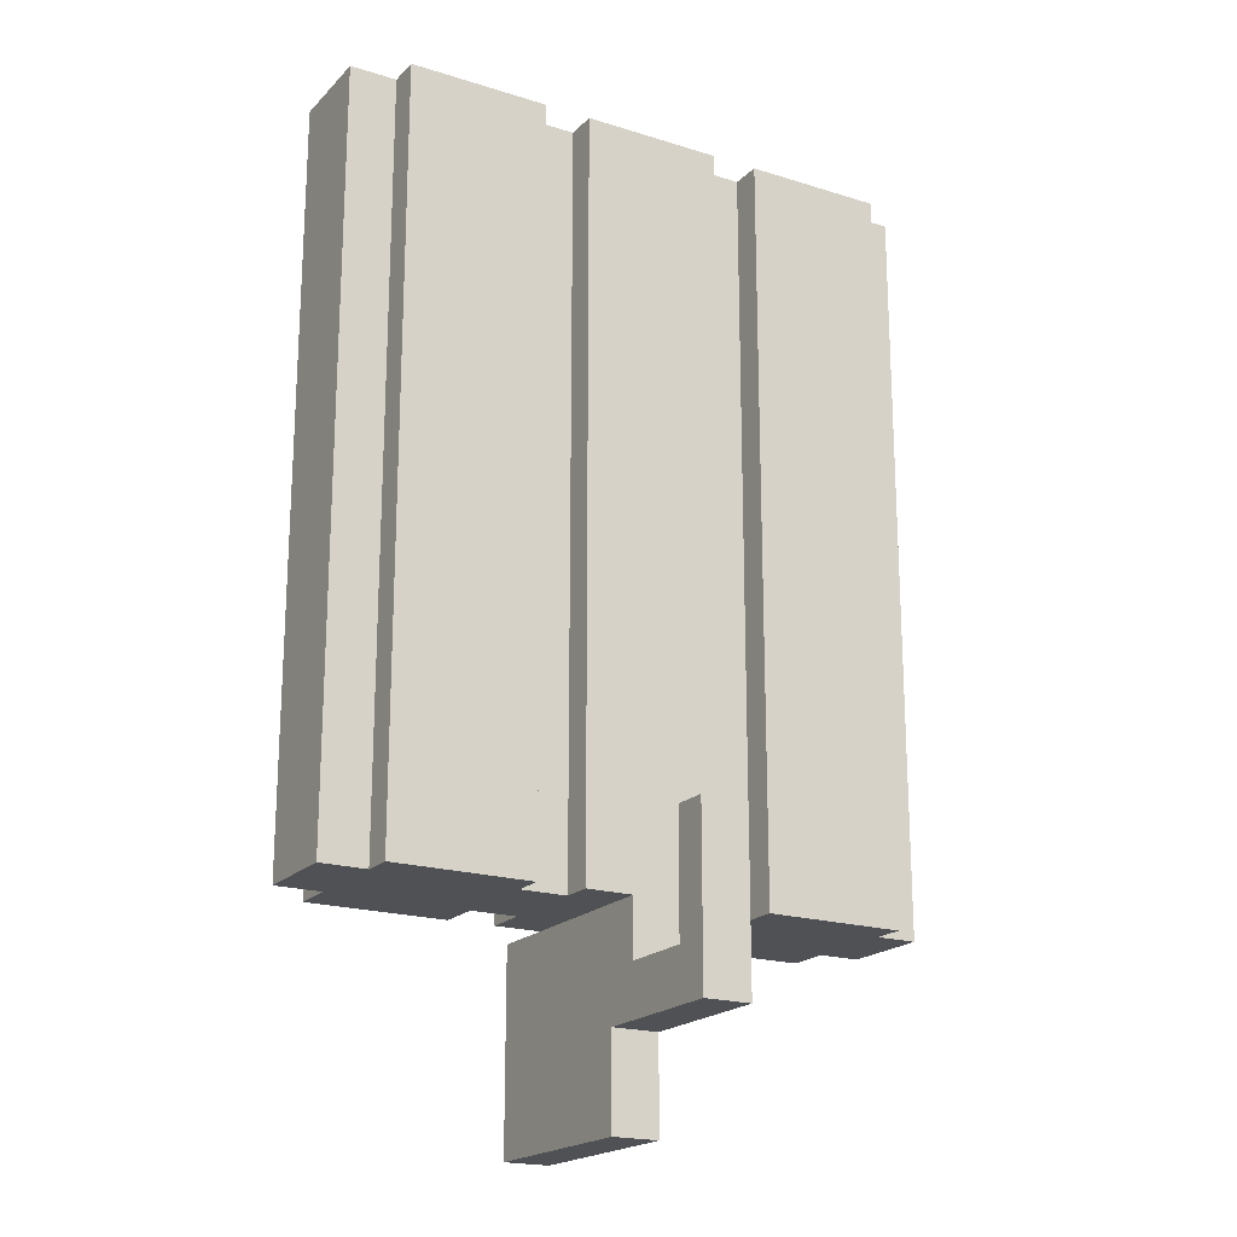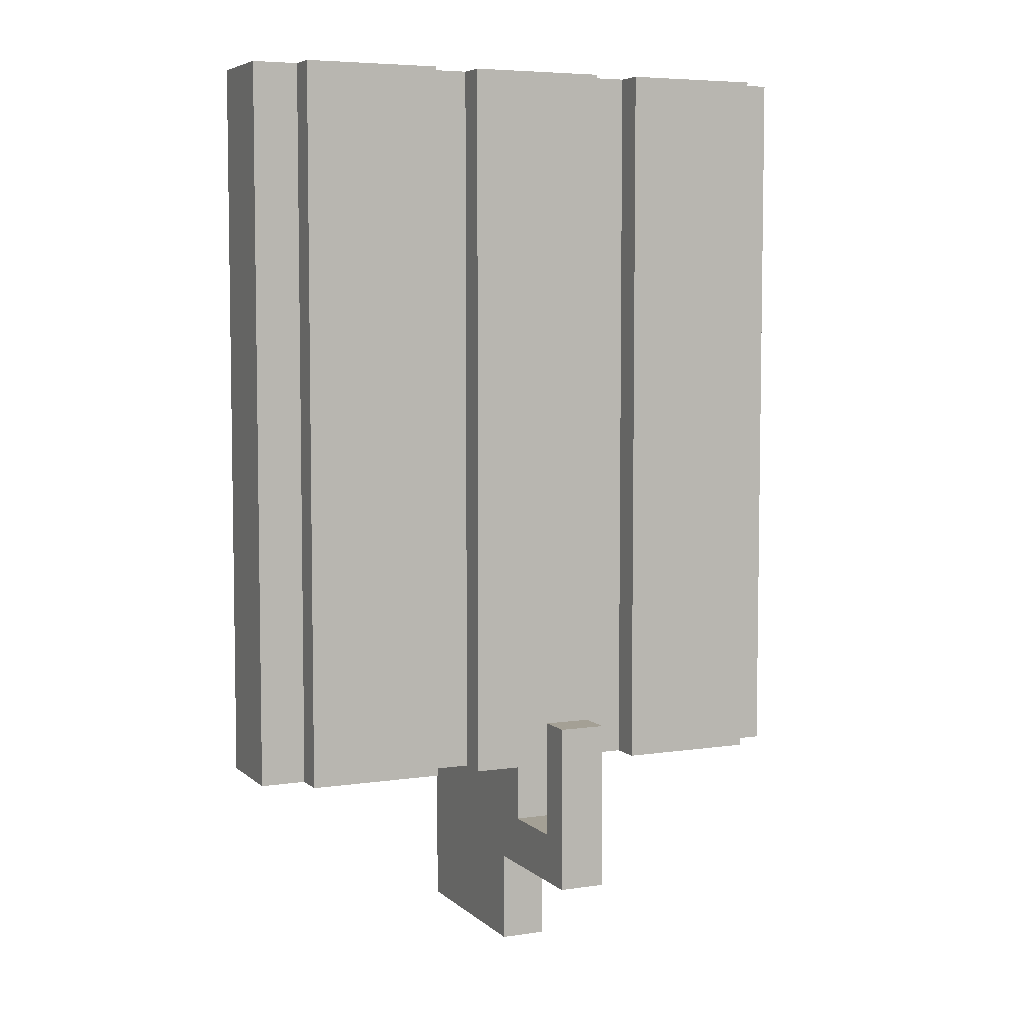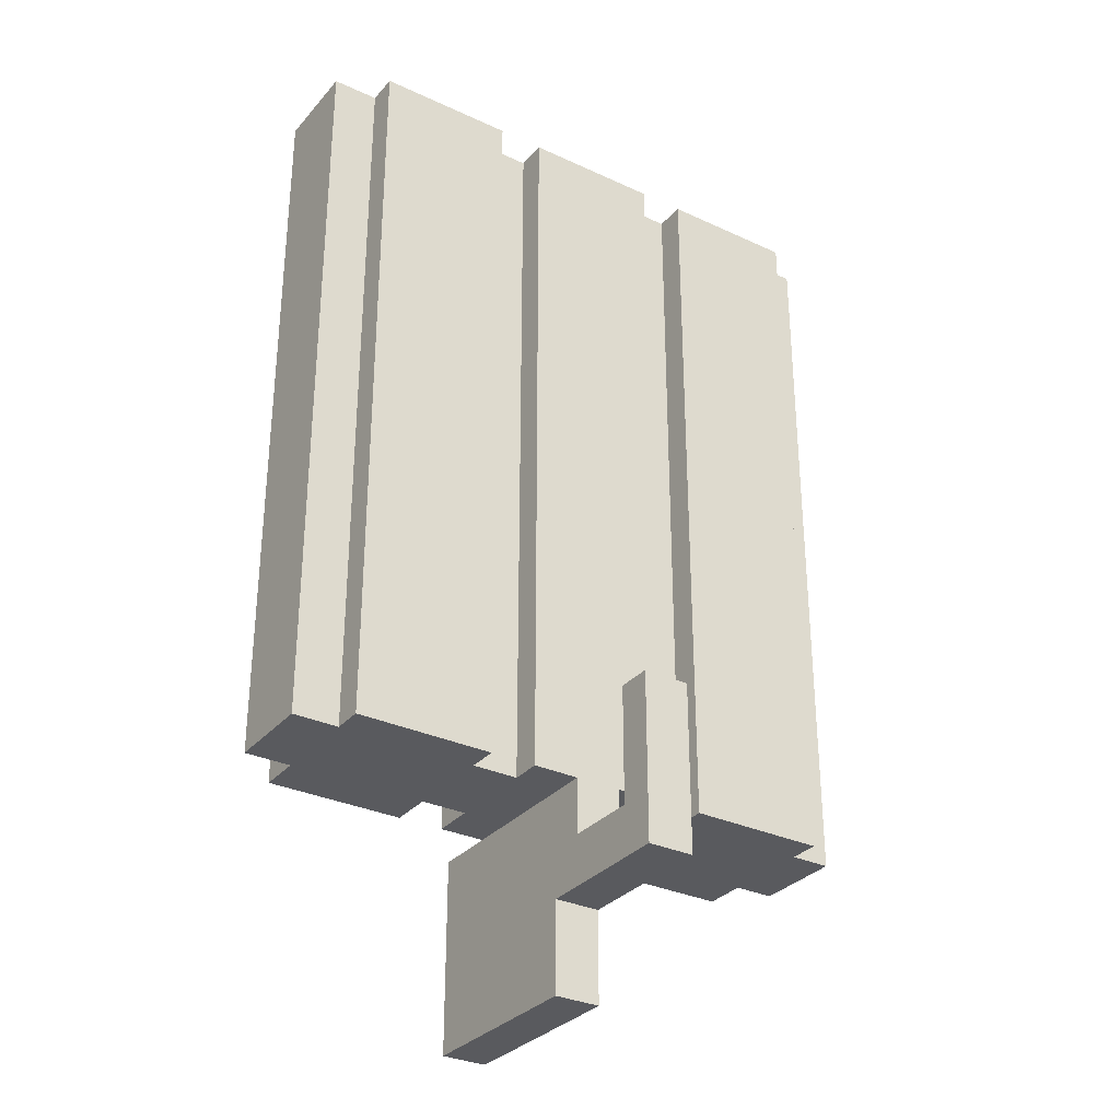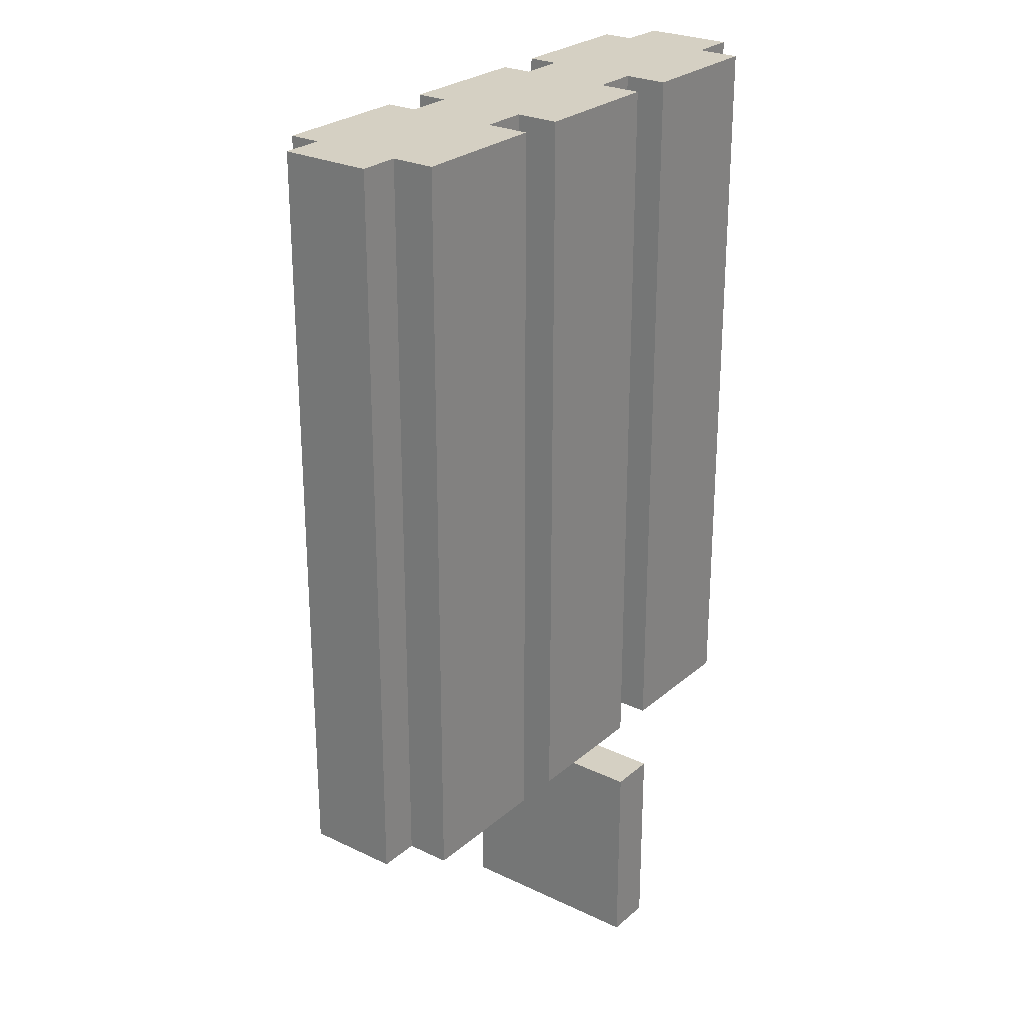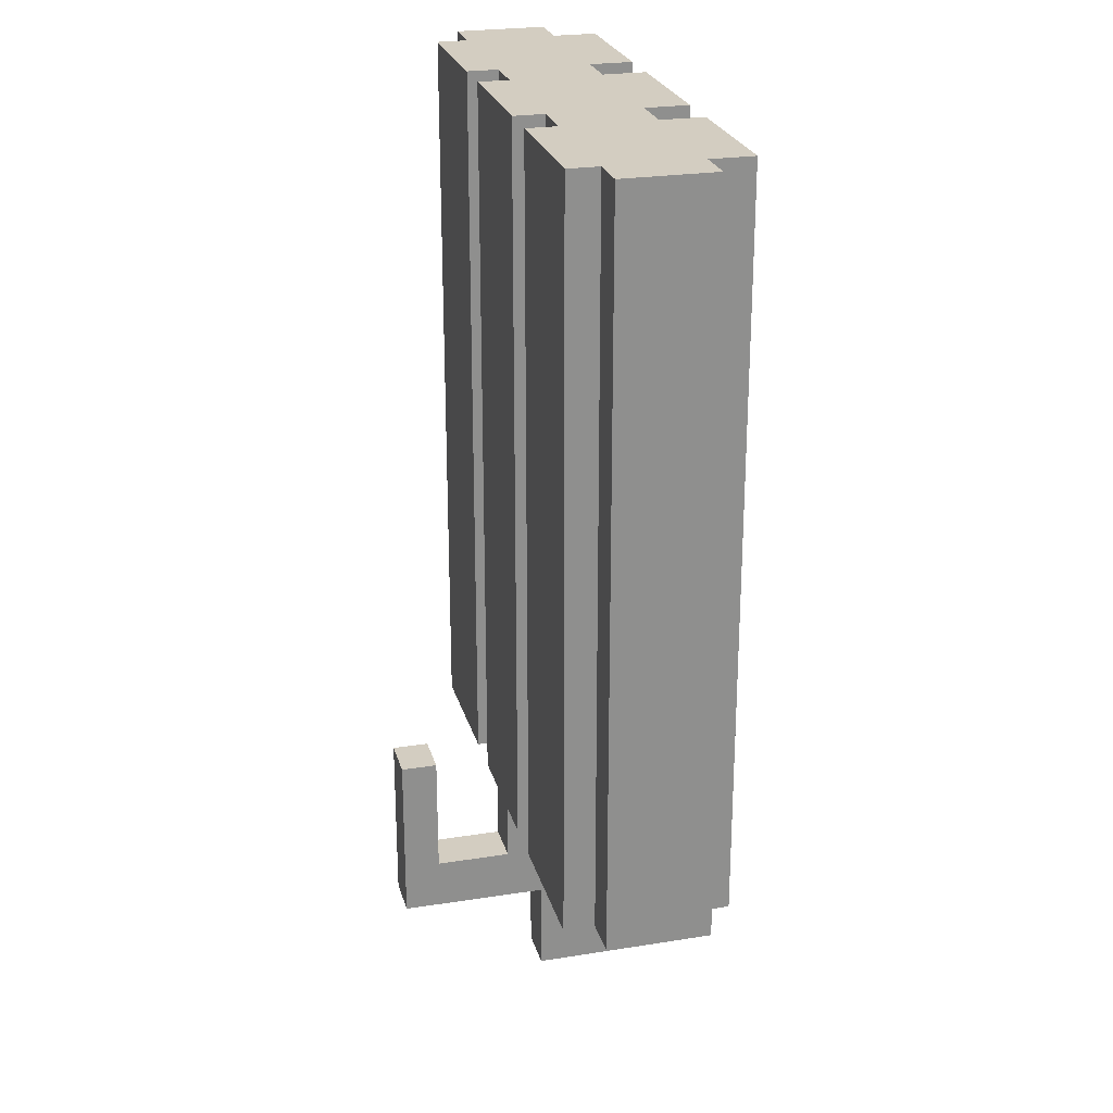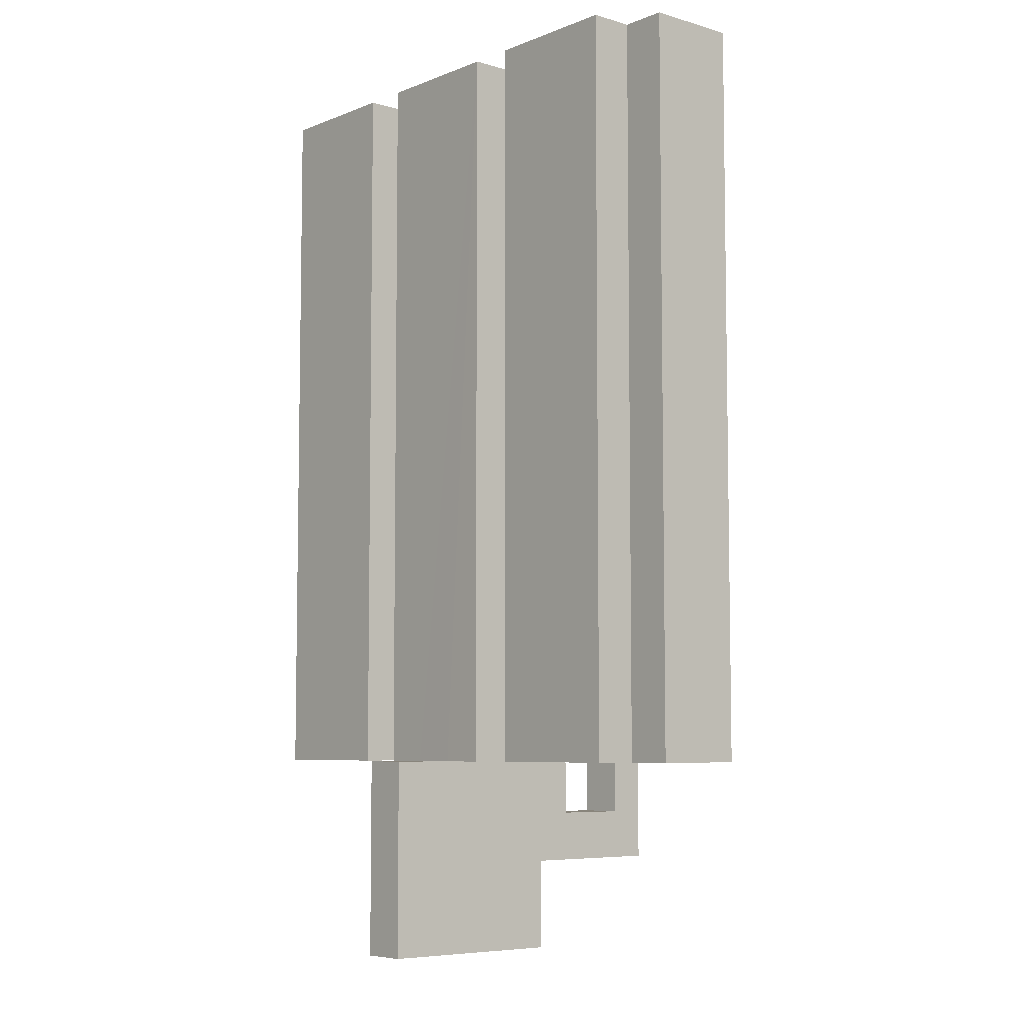
<metadata>
{"format":"obj","ext":"obj","renderer":"f3d","projection":"perspective","resolution":1024,"background":"white","views":[{"elev":-19.7,"azim":149.8,"up":"+Z"},{"elev":5.8,"azim":155.6,"up":"+Z"},{"elev":-31.4,"azim":146.6,"up":"+Z"},{"elev":26.1,"azim":-52.9,"up":"+Z"},{"elev":24.8,"azim":-104.5,"up":"+Z"},{"elev":-6.5,"azim":49.4,"up":"+Z"}]}
</metadata>
<code>
o boats_boat
v -6.786 -3.034 -9.415
v -6.786 -1.967 -9.415
v -6.786 -1.967 8.794
v -6.786 -3.034 8.794
v 5.733 -1.967 -9.415
v 5.733 -3.034 -9.415
v 5.733 -3.034 8.794
v 5.733 -1.967 8.794
v -2.234 -3.034 -9.415
v -2.234 -1.967 -9.415
v -2.234 -1.967 8.794
v -2.234 -3.034 8.794
v 2.318 -3.034 -9.415
v 2.318 -1.967 -9.415
v 2.318 -1.967 8.794
v 2.318 -3.034 8.794
v -3.372 -3.034 8.794
v -3.372 -1.967 8.794
v -3.372 -1.967 -9.415
v -3.372 -3.034 -9.415
v 2.318 0.2766 8.794
v 1.18 -1.967 8.794
v 5.733 0.2766 8.794
v 5.733 1.039 8.794
v 6.871 0.2766 8.794
v 6.871 -1.967 8.794
v 2.318 1.039 8.794
v 1.18 0.2766 8.794
v 1.18 1.039 8.794
v 1.18 -3.034 8.794
v -2.234 0.2766 8.794
v -3.372 0.2766 8.794
v -2.234 1.039 8.794
v -3.372 1.039 8.794
v -6.786 0.2766 8.794
v -7.786 0.2766 8.794
v -7.786 -1.967 8.794
v -6.786 1.039 8.794
v 1.18 -1.967 -9.415
v 1.18 -3.034 -9.415
v 2.318 0.2766 -9.415
v 1.18 0.2766 -9.415
v 2.318 1.039 -9.415
v 5.733 0.2766 -9.415
v 6.871 -1.967 -9.415
v 5.733 1.039 -9.415
v 6.871 0.2766 -9.415
v 0.04222 1.039 -9.415
v 1.18 1.039 -9.415
v 0.04222 -1.967 -9.415
v -1.096 -1.967 -9.415
v -2.234 0.2766 -9.415
v -3.372 0.2766 -9.415
v -2.234 1.039 -9.415
v -1.096 1.039 -9.415
v -3.372 1.039 -9.415
v -6.786 0.2766 -9.415
v -6.786 1.039 -9.415
v -7.786 -1.967 -9.415
v -7.786 0.2766 -9.415
v -1.096 0.1566 -12.04
v -1.096 -4.601 -9.415
v -1.096 1.039 -10.8
v -1.096 2.869 -10.8
v -1.096 2.869 -7.883
v -1.096 3.746 -12.03
v -1.096 3.746 -7.883
v -1.096 0.1566 -14.29
v -1.096 -4.601 -14.28
v 0.04222 -4.601 -14.28
v 0.04222 -4.601 -9.415
v 0.04222 1.039 -10.8
v 0.04222 0.1566 -12.04
v 0.04222 2.869 -10.8
v 0.04222 0.1566 -14.29
v 0.04222 3.746 -12.03
v 0.04222 3.746 -7.883
v 0.04222 2.869 -7.883
v -1.096 -3.034 -9.415
v 0.04405 -3.035 -9.415
g boats_boat_boats_boat_None
f 41 27 43
f 76 74 72
f 8 6 5
f 15 13 16
f 51 71 50
f 56 32 53
f 15 8 23
f 22 40 39
f 19 2 53
f 70 62 69
f 11 19 10
f 4 20 17
f 72 64 63
f 13 7 16
f 23 47 44
f 68 70 69
f 80 40 30
f 3 1 4
f 20 18 17
f 74 65 64
f 31 54 52
f 22 14 15
f 46 23 44
f 57 38 58
f 61 76 73
f 37 2 3
f 78 67 65
f 64 66 63
f 76 67 77
f 47 26 45
f 5 26 8
f 33 48 55
f 29 42 49
f 32 52 53
f 58 34 56
f 27 46 43
f 73 68 61
f 21 42 28
f 11 9 12
f 59 36 60
f 60 35 57
f 41 21 27
f 72 48 50
f 50 71 70
f 70 75 73
f 76 77 74
f 77 78 74
f 50 70 73
f 73 76 72
f 72 50 73
f 8 7 6
f 15 14 13
f 51 62 71
f 56 34 32
f 32 34 38
f 35 36 37
f 32 38 35
f 29 33 31
f 32 35 3
f 28 29 31
f 31 32 18
f 3 4 17
f 35 37 3
f 21 28 22
f 3 17 18
f 11 12 30
f 32 3 18
f 11 30 22
f 31 18 11
f 24 27 21
f 28 31 11
f 11 22 28
f 24 21 23
f 26 25 23
f 23 21 15
f 15 16 7
f 21 22 15
f 8 26 23
f 15 7 8
f 22 30 40
f 47 45 5
f 5 6 13
f 5 13 14
f 44 47 5
f 43 46 44
f 41 43 44
f 44 5 14
f 39 40 80
f 44 14 41
f 42 41 39
f 39 80 50
f 41 14 39
f 48 49 42
f 50 48 42
f 80 79 50
f 50 42 39
f 54 55 52
f 50 79 51
f 52 55 51
f 51 79 10
f 79 9 10
f 53 52 10
f 58 56 53
f 59 60 57
f 57 58 53
f 52 51 10
f 19 20 1
f 53 10 19
f 59 57 2
f 19 1 2
f 2 57 53
f 70 71 62
f 11 18 19
f 4 1 20
f 72 74 64
f 13 6 7
f 23 25 47
f 68 75 70
f 30 12 79
f 79 80 30
f 12 9 79
f 3 2 1
f 20 19 18
f 74 78 65
f 31 33 54
f 22 39 14
f 46 24 23
f 57 35 38
f 61 66 76
f 37 59 2
f 78 77 67
f 62 51 69
f 51 55 63
f 68 69 61
f 61 69 51
f 61 51 63
f 65 67 64
f 61 63 66
f 64 67 66
f 76 66 67
f 47 25 26
f 5 45 26
f 55 54 33
f 33 29 48
f 48 72 63
f 29 49 48
f 48 63 55
f 29 28 42
f 32 31 52
f 58 38 34
f 27 24 46
f 73 75 68
f 21 41 42
f 11 10 9
f 59 37 36
f 60 36 35

</code>
